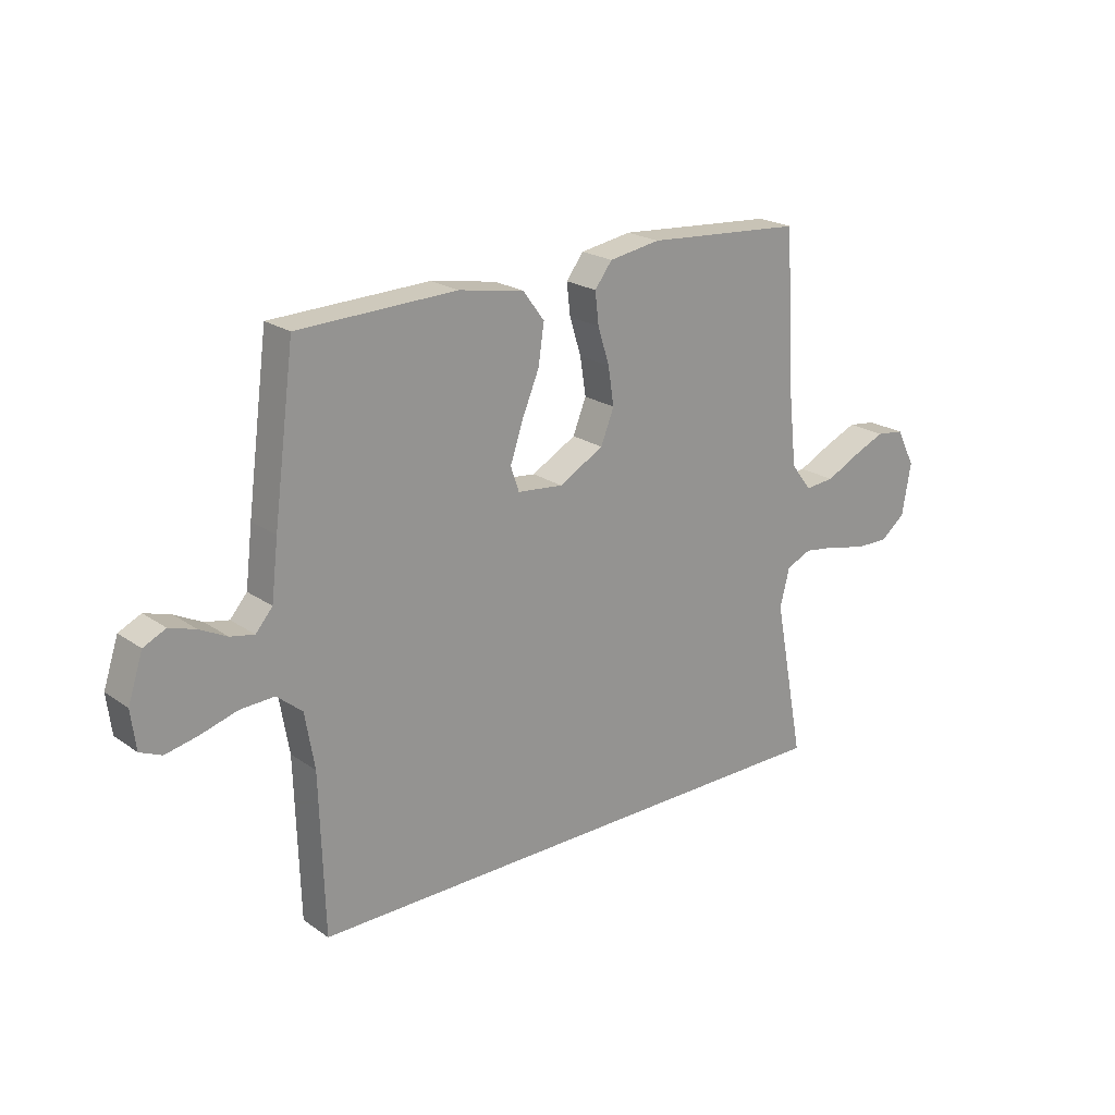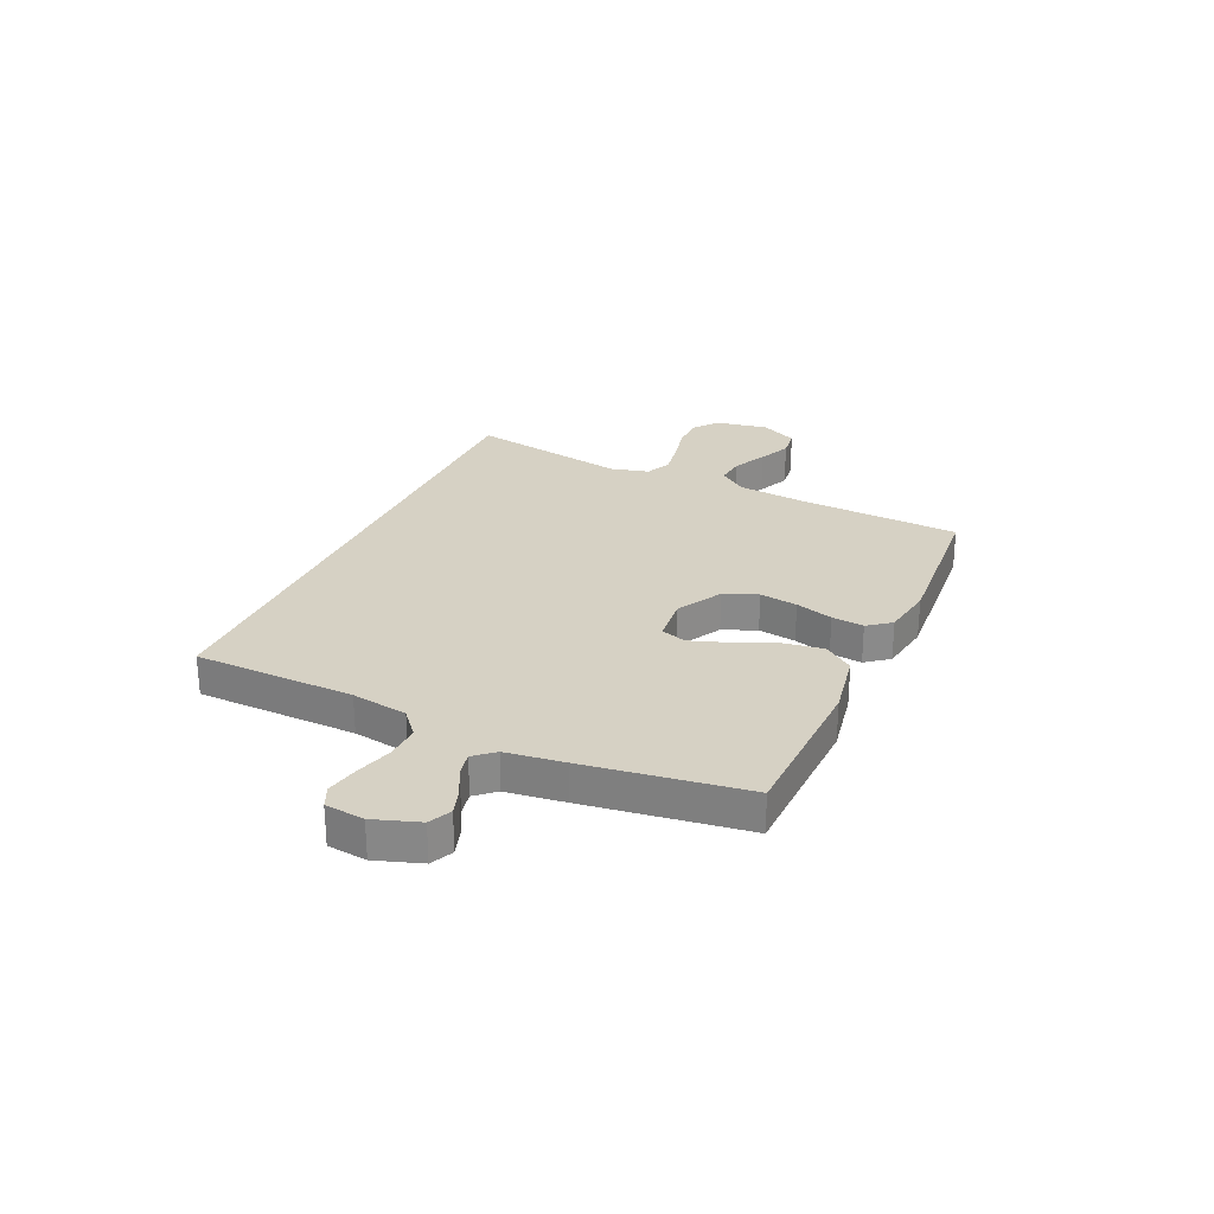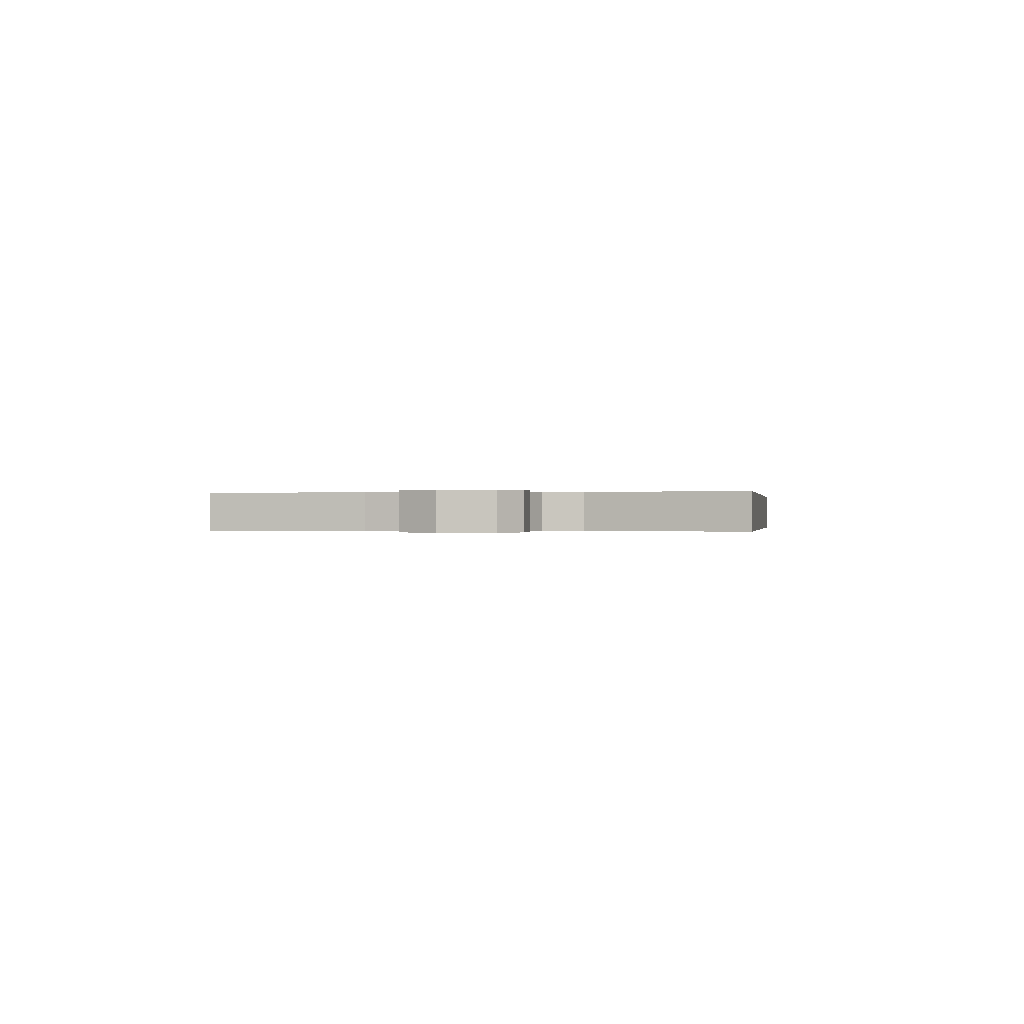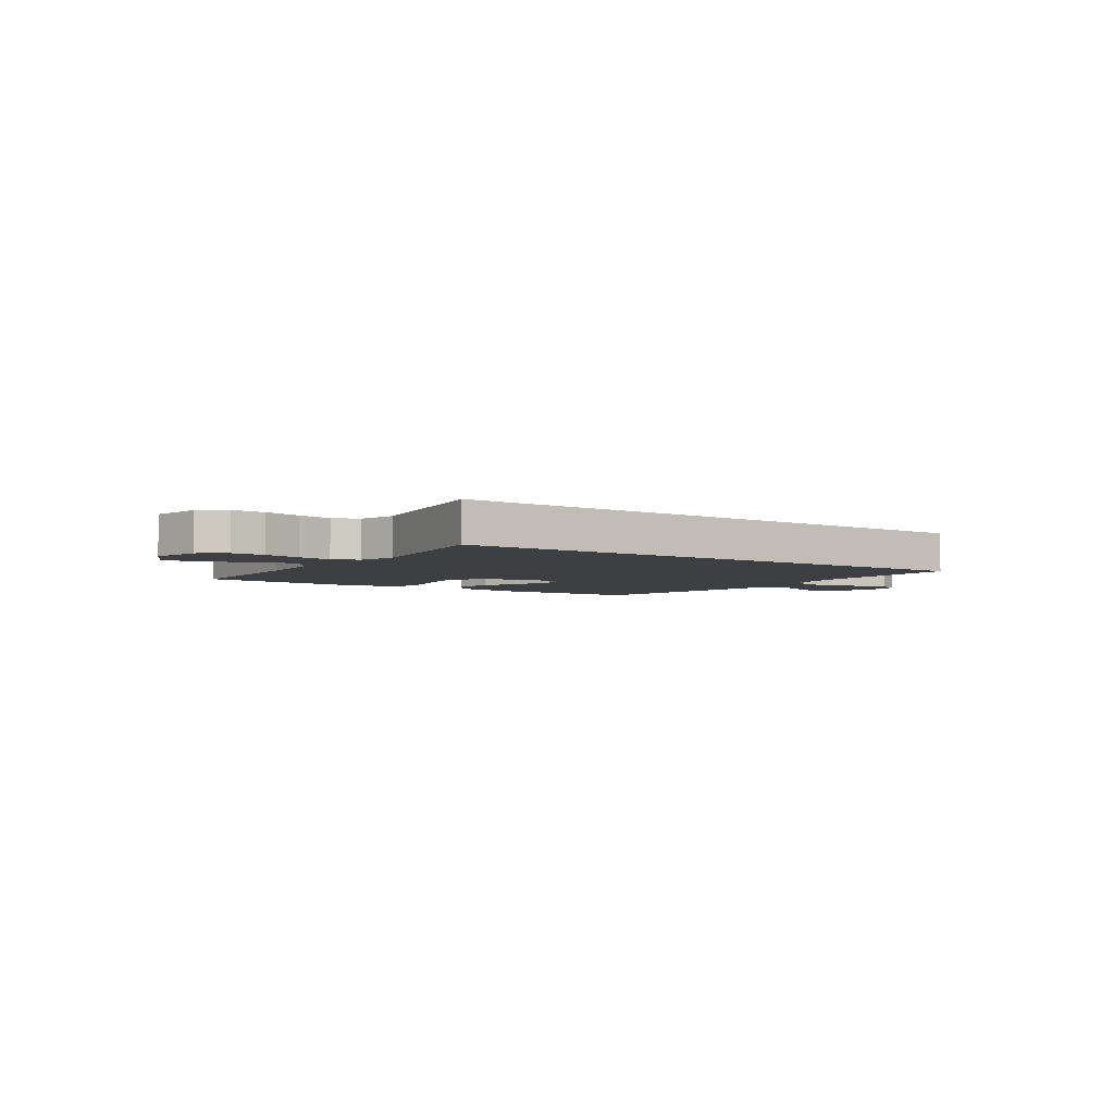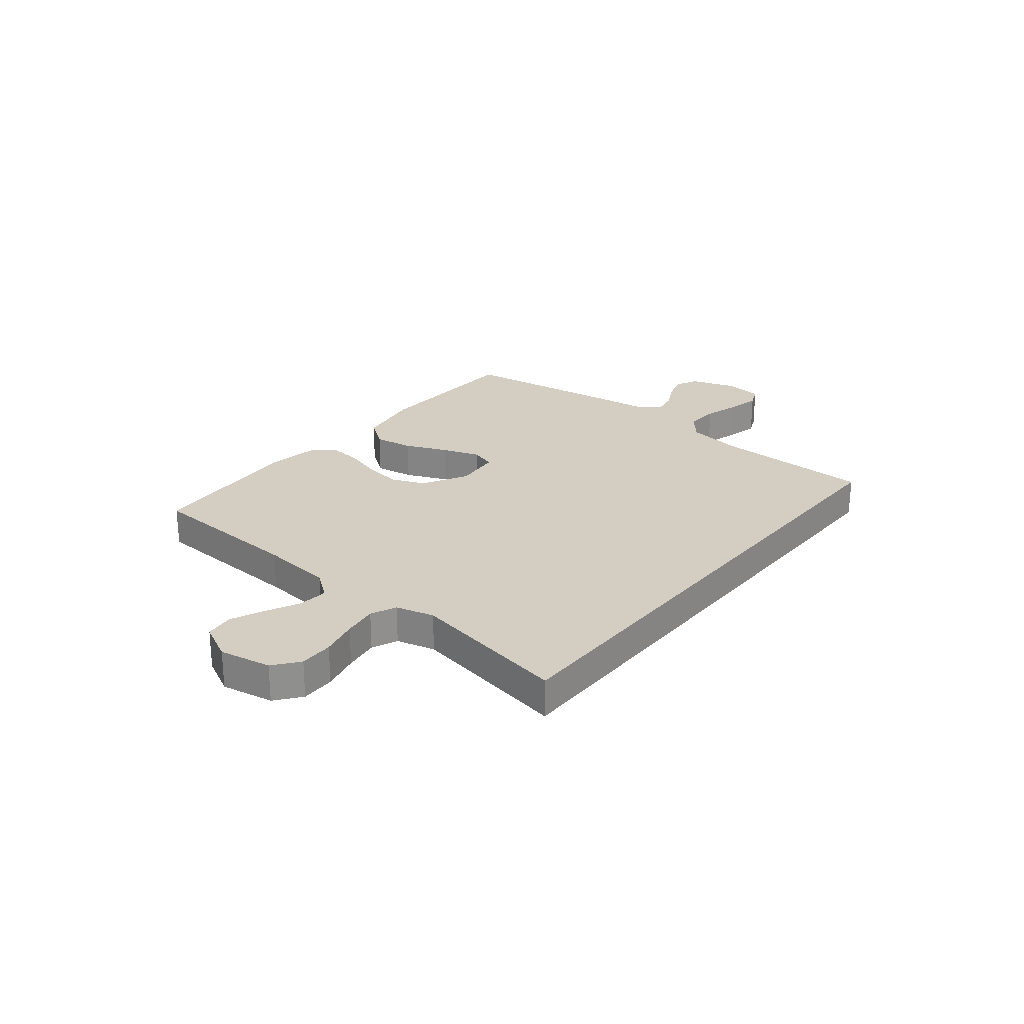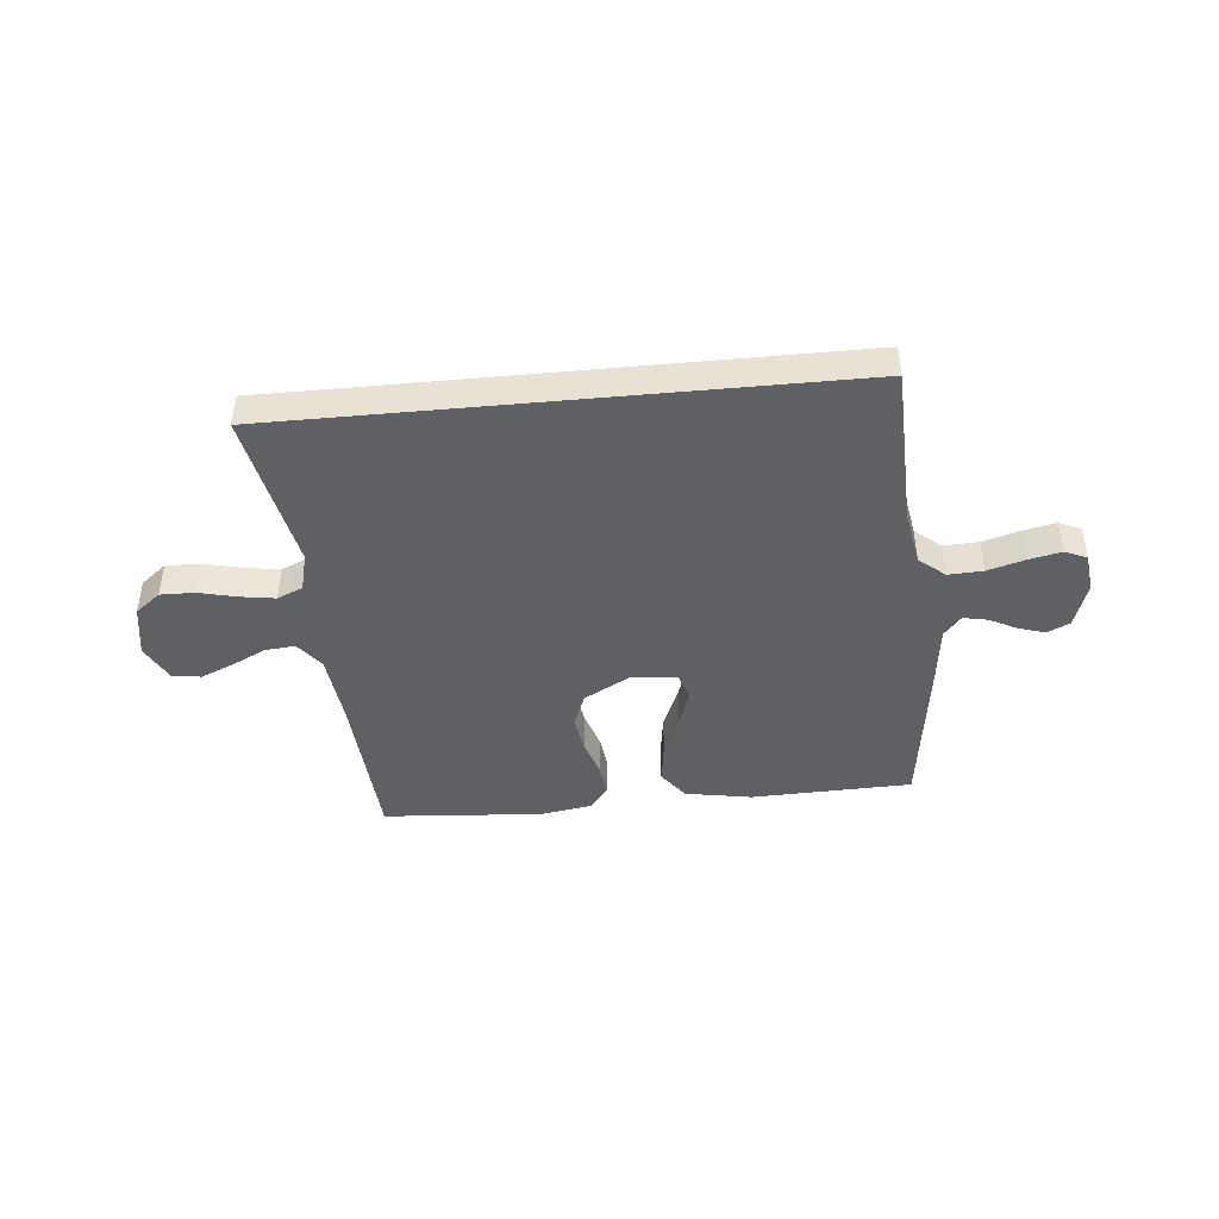
<metadata>
{"format":"obj","ext":"obj","renderer":"f3d","projection":"perspective","resolution":1024,"background":"white","views":[{"elev":21.7,"azim":-39.7,"up":"+Z"},{"elev":26.6,"azim":-65.9,"up":"+Y"},{"elev":-0.1,"azim":99.4,"up":"+Y"},{"elev":-4.2,"azim":144.1,"up":"+Y"},{"elev":25.0,"azim":128.6,"up":"+Y"},{"elev":-43.9,"azim":-174.5,"up":"+Y"}]}
</metadata>
<code>
v 0.572 0.07 -0.5
v -0.481 0.07 -0.5
v -0.49 0.07 -0.2
v -0.508 0.07 -0.095
v -0.556 0.07 -0.055
v -0.621 0.07 -0.058
v -0.69 0.07 -0.078
v -0.751 0.07 -0.091
v -0.792 0.07 -0.073
v -0.801 0.07 0
v -0.773 0.07 0.085
v -0.731 0.07 0.105
v -0.681 0.07 0.089
v -0.63 0.07 0.063
v -0.585 0.07 0.054
v -0.553 0.07 0.091
v -0.54 0.07 0.2
v -0.5 0.07 0.5
v -0.2 0.07 0.509
v -0.076 0.07 0.487
v -0.035 0.07 0.432
v -0.046 0.07 0.358
v -0.079 0.07 0.279
v -0.103 0.07 0.208
v -0.087 0.07 0.161
v 0 0.07 0.152
v 0.085 0.07 0.199
v 0.11 0.07 0.262
v 0.099 0.07 0.333
v 0.077 0.07 0.403
v 0.07 0.07 0.463
v 0.103 0.07 0.506
v 0.2 0.07 0.522
v 0.5 0.07 0.5
v 0.519 0.07 0.2
v 0.534 0.07 0.065
v 0.573 0.07 0.014
v 0.629 0.07 0.019
v 0.692 0.07 0.05
v 0.754 0.07 0.077
v 0.808 0.07 0.07
v 0.844 0.07 0
v 0.827 0.07 -0.098
v 0.78 0.07 -0.135
v 0.716 0.07 -0.134
v 0.645 0.07 -0.117
v 0.58 0.07 -0.107
v 0.532 0.07 -0.128
v 0.514 0.07 -0.2
v 0.572 0 -0.5
v -0.481 0 -0.5
v -0.49 0 -0.2
v -0.508 0 -0.095
v -0.556 0 -0.055
v -0.621 0 -0.058
v -0.69 0 -0.078
v -0.751 0 -0.091
v -0.792 0 -0.073
v -0.801 0 0
v -0.773 0 0.085
v -0.731 0 0.105
v -0.681 0 0.089
v -0.63 0 0.063
v -0.585 0 0.054
v -0.553 0 0.091
v -0.54 0 0.2
v -0.5 0 0.5
v -0.2 0 0.509
v -0.076 0 0.487
v -0.035 0 0.432
v -0.046 0 0.358
v -0.079 0 0.279
v -0.103 0 0.208
v -0.087 0 0.161
v 0 0 0.152
v 0.085 0 0.199
v 0.11 0 0.262
v 0.099 0 0.333
v 0.077 0 0.403
v 0.07 0 0.463
v 0.103 0 0.506
v 0.2 0 0.522
v 0.5 0 0.5
v 0.519 0 0.2
v 0.534 0 0.065
v 0.573 0 0.014
v 0.629 0 0.019
v 0.692 0 0.05
v 0.754 0 0.077
v 0.808 0 0.07
v 0.844 0 0
v 0.827 0 -0.098
v 0.78 0 -0.135
v 0.716 0 -0.134
v 0.645 0 -0.117
v 0.58 0 -0.107
v 0.532 0 -0.128
v 0.514 0 -0.2
f 43 44 45 46
f 43 46 47
f 42 43 47
f 41 42 47
f 38 39 40 41
f 38 41 47 48
f 32 33 34 35
f 32 35 36
f 29 30 31 32
f 28 29 32 36
f 27 28 36 37
f 20 21 22 23
f 20 23 24
f 19 20 24
f 16 17 18 19
f 16 19 24
f 15 16 24 25
f 11 12 13 14
f 11 14 15
f 10 11 15
f 6 7 8 9
f 6 9 10 15
f 49 1 2 3
f 48 49 3 4
f 37 38 48 4
f 26 27 37
f 5 6 15 25
f 25 26 37
f 4 5 25 37
f 95 94 93 92
f 96 95 92
f 96 92 91
f 96 91 90
f 90 89 88 87
f 97 96 90 87
f 84 83 82 81
f 85 84 81
f 81 80 79 78
f 85 81 78 77
f 86 85 77 76
f 72 71 70 69
f 73 72 69
f 73 69 68
f 68 67 66 65
f 73 68 65
f 74 73 65 64
f 63 62 61 60
f 64 63 60
f 64 60 59
f 58 57 56 55
f 64 59 58 55
f 52 51 50 98
f 53 52 98 97
f 53 97 87 86
f 86 76 75
f 74 64 55 54
f 86 75 74
f 86 74 54 53
f 1 50 51 2
f 2 51 52 3
f 3 52 53 4
f 4 53 54 5
f 5 54 55 6
f 6 55 56 7
f 7 56 57 8
f 8 57 58 9
f 9 58 59 10
f 10 59 60 11
f 11 60 61 12
f 12 61 62 13
f 13 62 63 14
f 14 63 64 15
f 15 64 65 16
f 16 65 66 17
f 17 66 67 18
f 18 67 68 19
f 19 68 69 20
f 20 69 70 21
f 21 70 71 22
f 22 71 72 23
f 23 72 73 24
f 24 73 74 25
f 25 74 75 26
f 26 75 76 27
f 27 76 77 28
f 28 77 78 29
f 29 78 79 30
f 30 79 80 31
f 31 80 81 32
f 32 81 82 33
f 33 82 83 34
f 34 83 84 35
f 35 84 85 36
f 36 85 86 37
f 37 86 87 38
f 38 87 88 39
f 39 88 89 40
f 40 89 90 41
f 41 90 91 42
f 42 91 92 43
f 43 92 93 44
f 44 93 94 45
f 45 94 95 46
f 46 95 96 47
f 47 96 97 48
f 48 97 98 49
f 49 98 50 1

</code>
